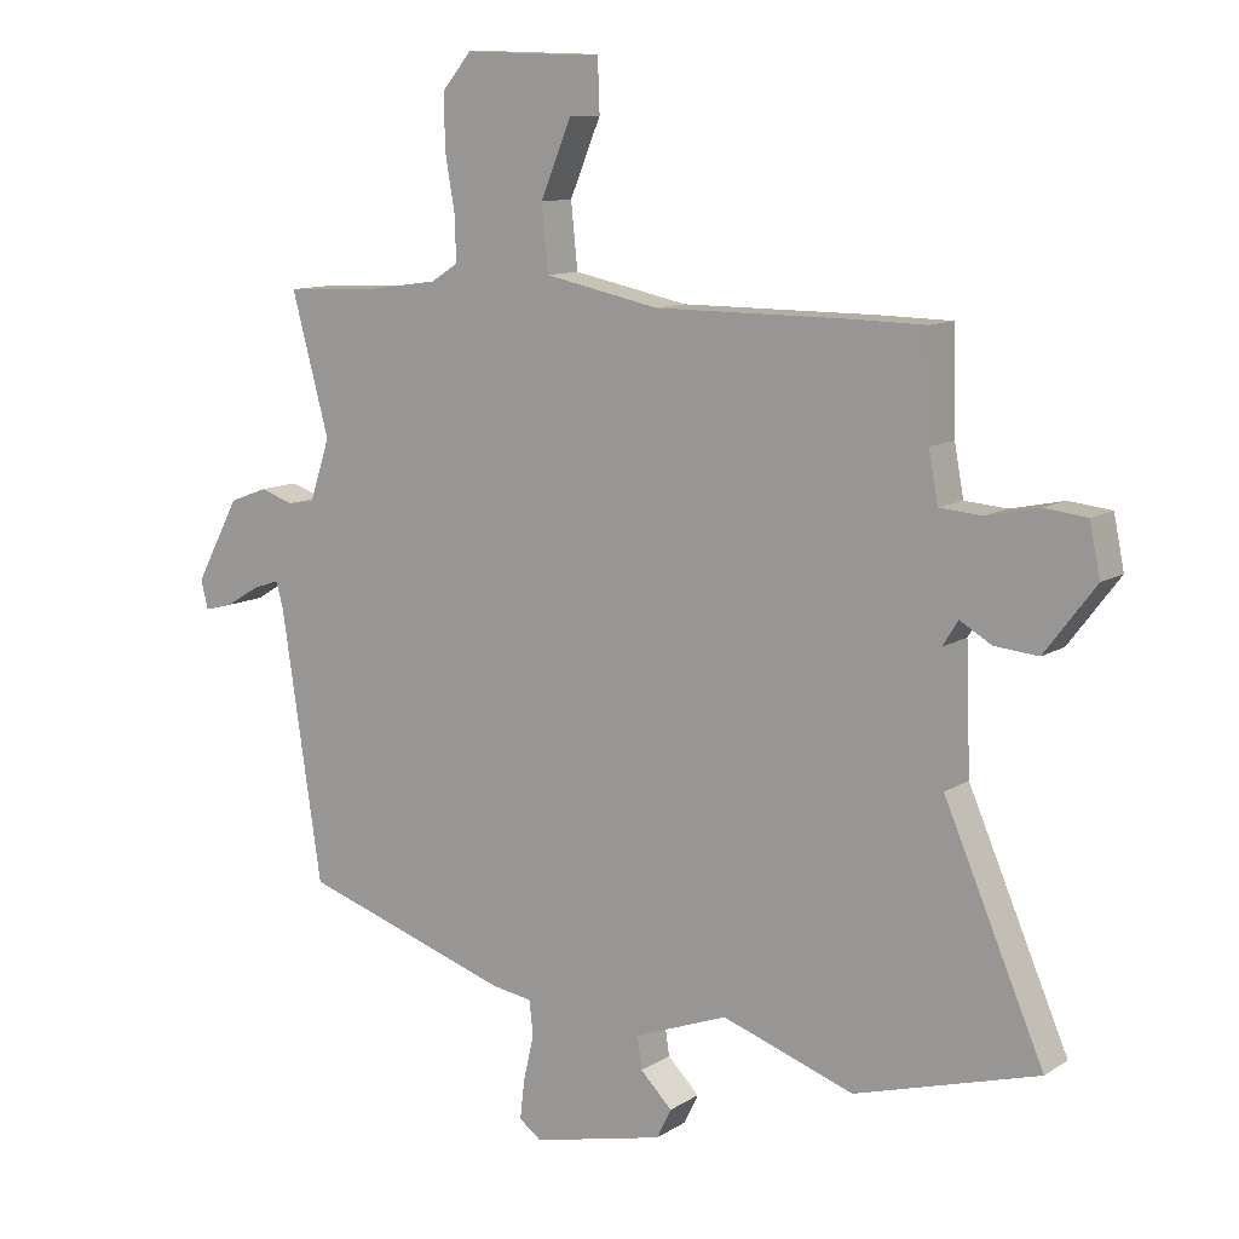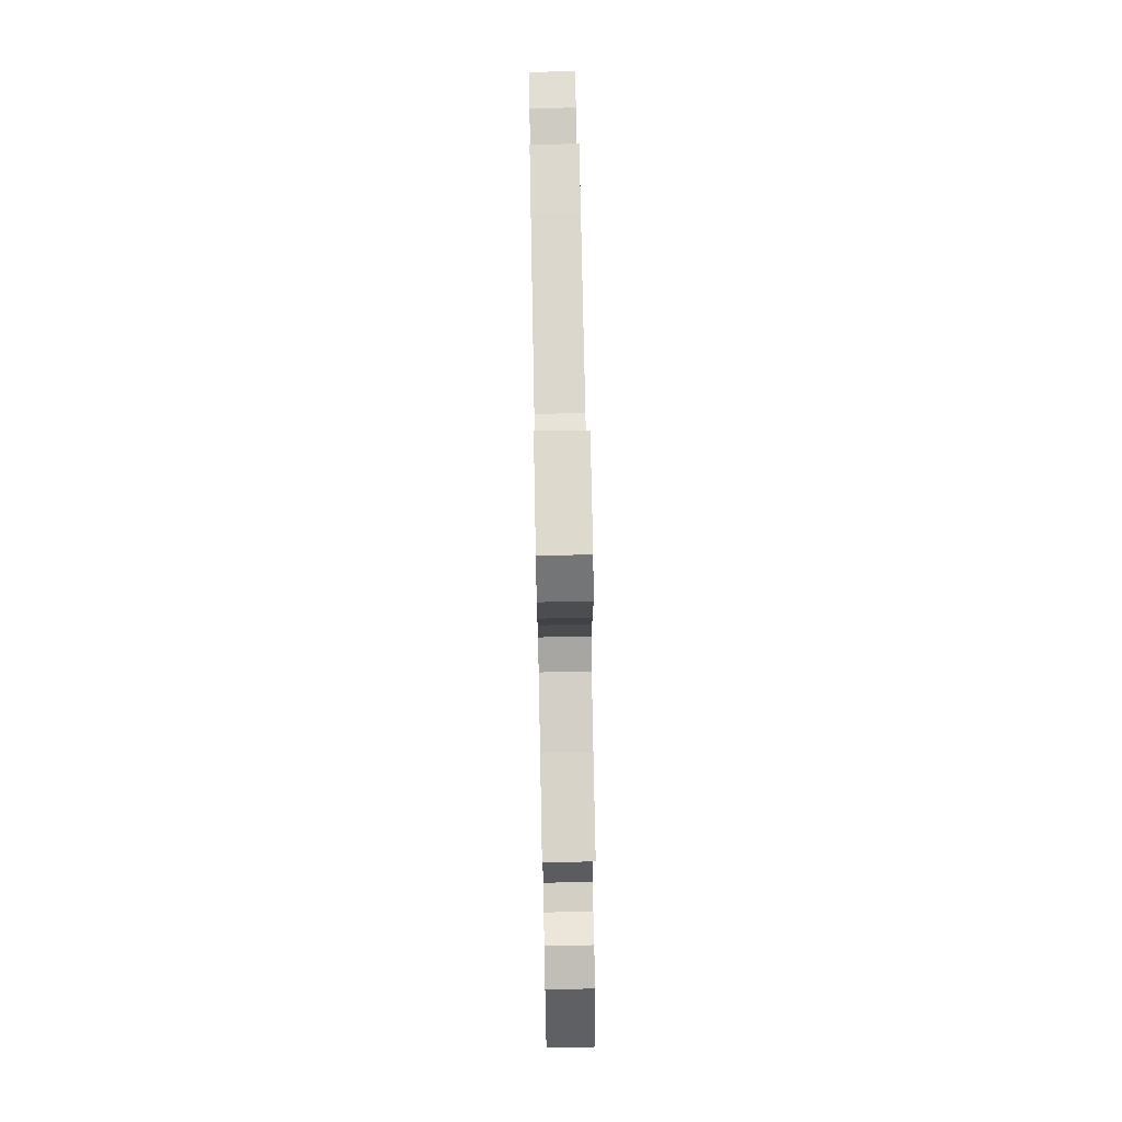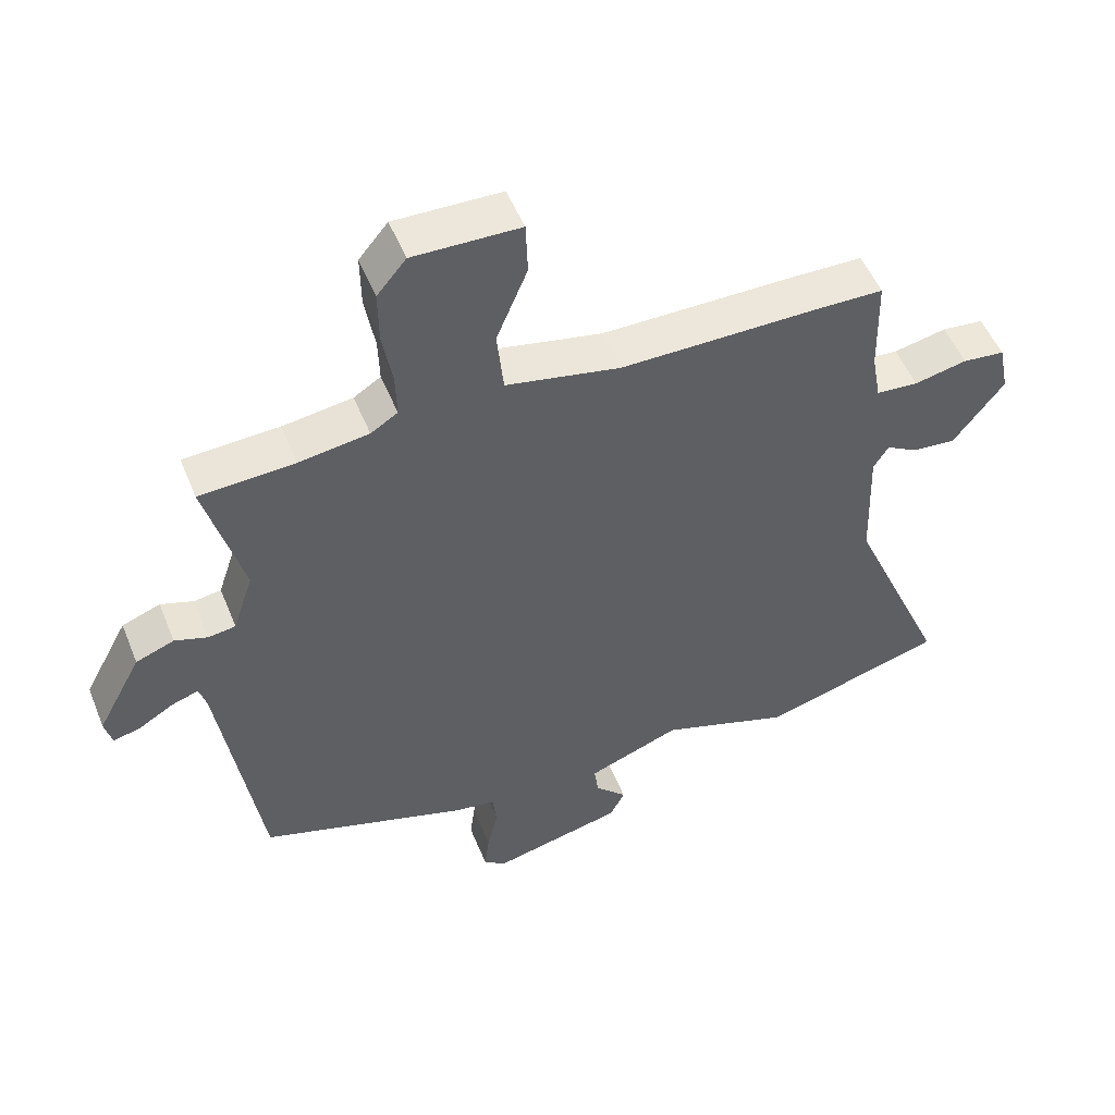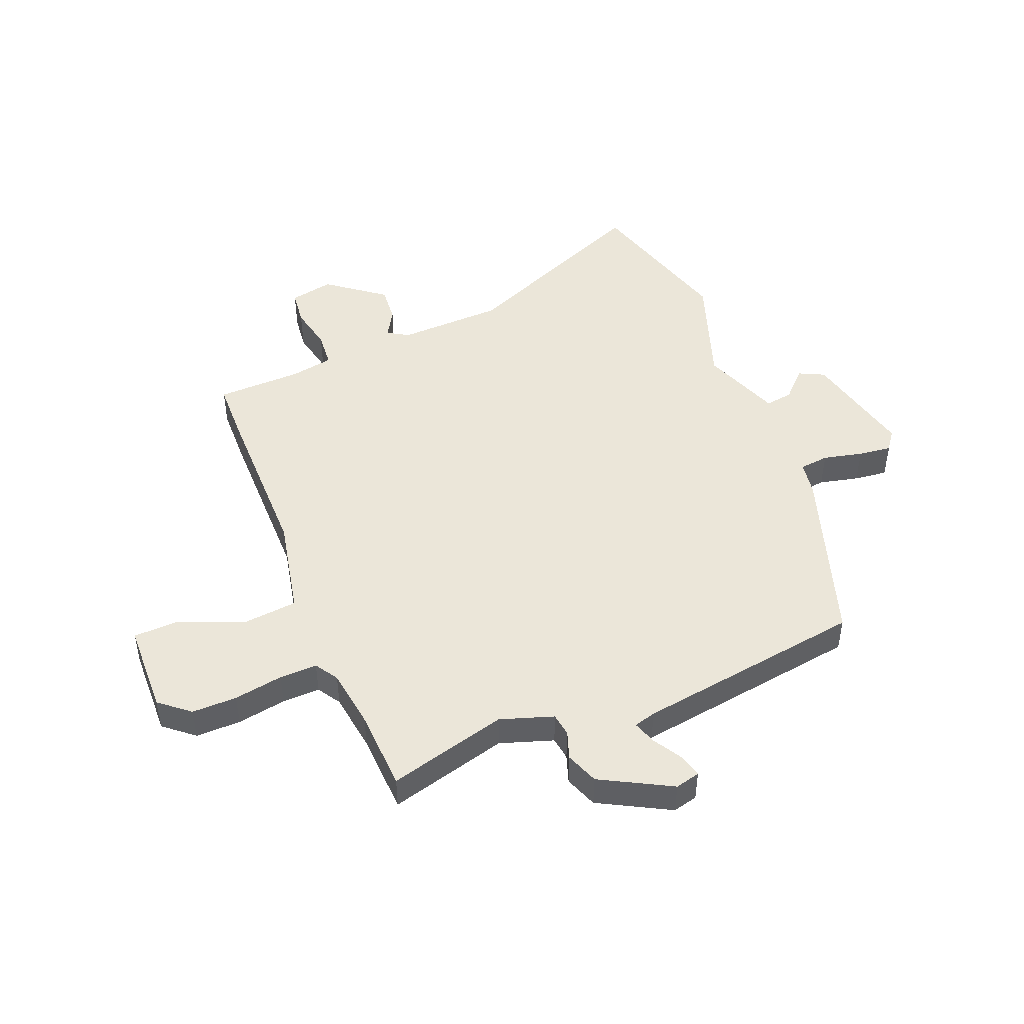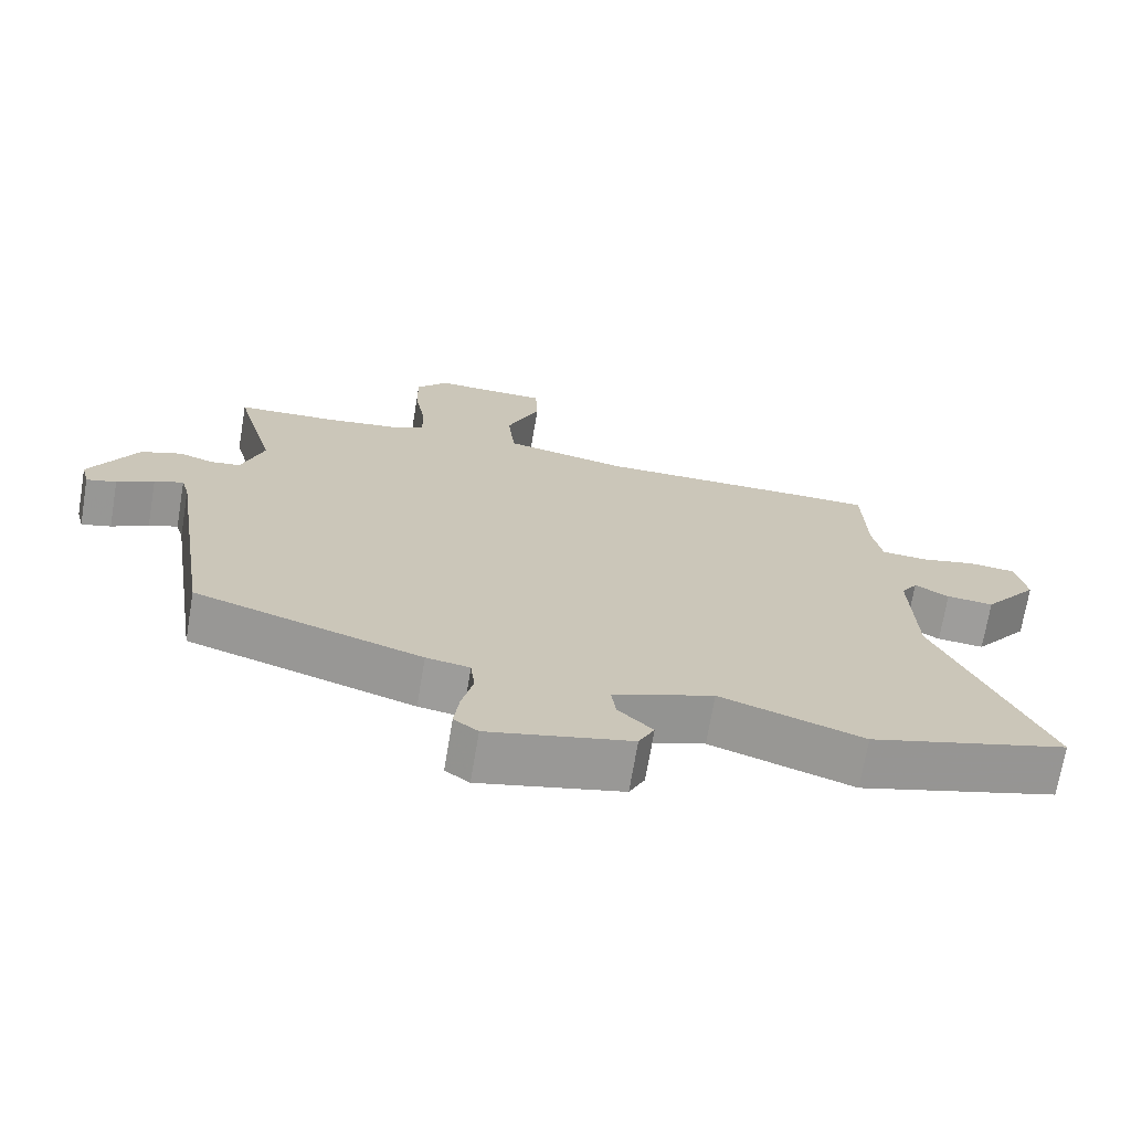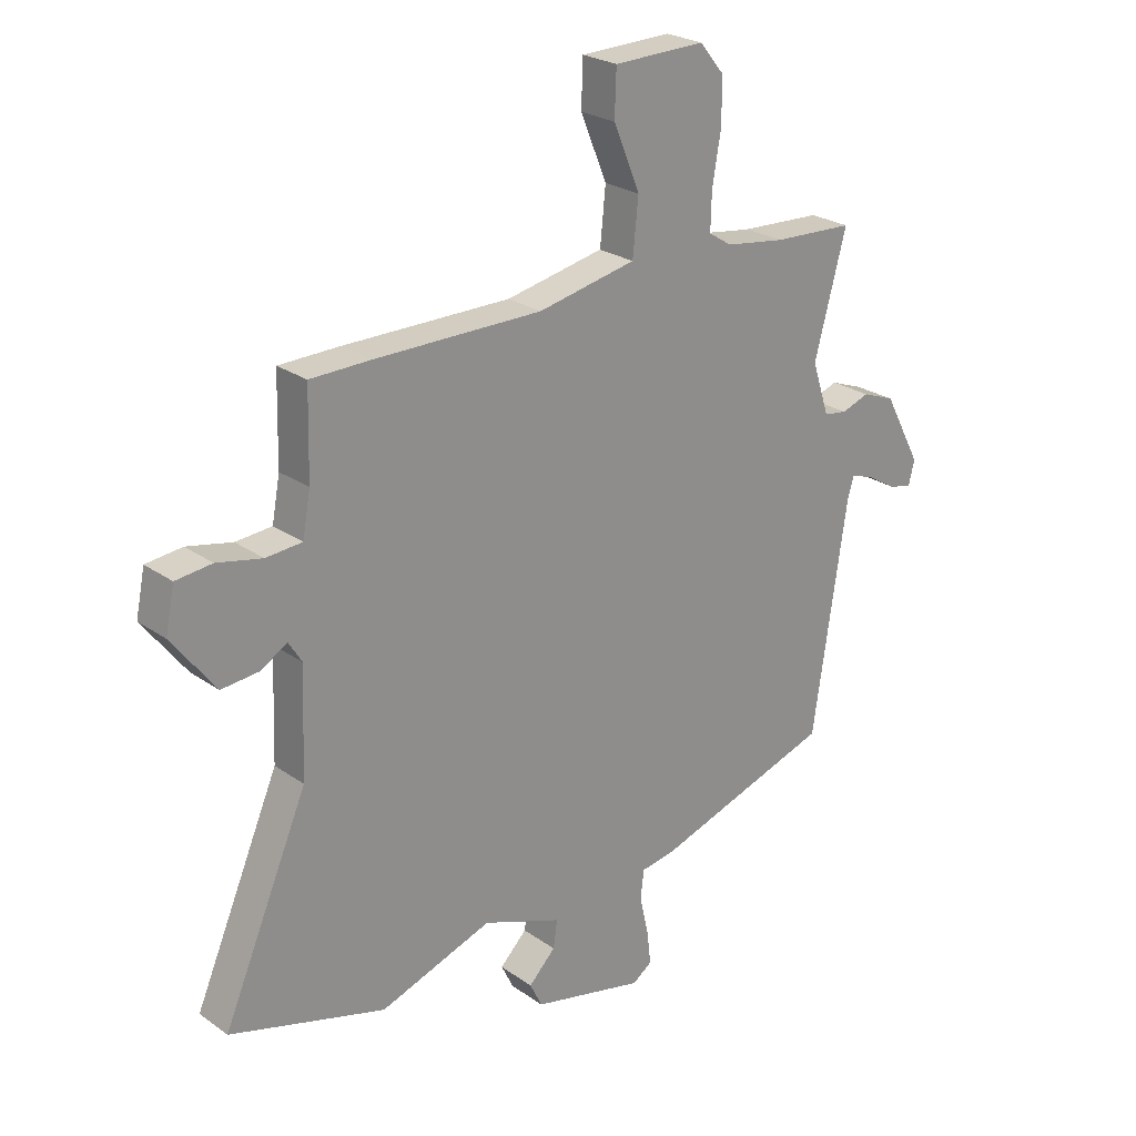
<metadata>
{"format":"obj","ext":"obj","renderer":"f3d","projection":"perspective","resolution":1024,"background":"white","views":[{"elev":10.9,"azim":-146.3,"up":"+Z"},{"elev":73.4,"azim":88.9,"up":"+Z"},{"elev":52.0,"azim":158.2,"up":"+Z"},{"elev":47.2,"azim":68.1,"up":"+Y"},{"elev":-70.6,"azim":170.5,"up":"+Z"},{"elev":24.6,"azim":-41.2,"up":"+Z"}]}
</metadata>
<code>
v -0.51 0.07 0.5
v -0.403 0.07 0.502
v -0.106 0.07 0.502
v 0.068 0.07 0.538
v 0.078 0.07 0.636
v 0.031 0.07 0.749
v 0.034 0.07 0.83
v 0.196 0.07 0.834
v 0.24 0.07 0.781
v 0.239 0.07 0.701
v 0.224 0.07 0.614
v 0.222 0.07 0.547
v 0.263 0.07 0.521
v 0.369 0.07 0.506
v 0.513 0.07 0.499
v 0.456 0.07 0.288
v 0.487 0.07 0.194
v 0.528 0.07 0.188
v 0.578 0.07 0.205
v 0.636 0.07 0.183
v 0.703 0.07 0.058
v 0.692 0.07 0.014
v 0.65 0.07 0.025
v 0.598 0.07 0.056
v 0.557 0.07 0.07
v 0.546 0.07 0.031
v 0.485 0.07 -0.375
v 0.167 0.07 -0.479
v 0.106 0.07 -0.489
v 0.1 0.07 -0.541
v 0.116 0.07 -0.611
v 0.123 0.07 -0.67
v 0.089 0.07 -0.695
v -0.111 0.07 -0.649
v -0.133 0.07 -0.604
v -0.085 0.07 -0.556
v -0.078 0.07 -0.507
v -0.219 0.07 -0.454
v -0.419 0.07 -0.523
v -0.696 0.07 -0.443
v -0.545 0.07 -0.093
v -0.538 0.07 0.095
v -0.561 0.07 0.132
v -0.609 0.07 0.104
v -0.675 0.07 0.098
v -0.752 0.07 0.199
v -0.736 0.07 0.277
v -0.672 0.07 0.284
v -0.592 0.07 0.267
v -0.528 0.07 0.272
v -0.514 0.07 0.348
v -0.51 0 0.5
v -0.403 0 0.502
v -0.106 0 0.502
v 0.068 0 0.538
v 0.078 0 0.636
v 0.031 0 0.749
v 0.034 0 0.83
v 0.196 0 0.834
v 0.24 0 0.781
v 0.239 0 0.701
v 0.224 0 0.614
v 0.222 0 0.547
v 0.263 0 0.521
v 0.369 0 0.506
v 0.513 0 0.499
v 0.456 0 0.288
v 0.487 0 0.194
v 0.528 0 0.188
v 0.578 0 0.205
v 0.636 0 0.183
v 0.703 0 0.058
v 0.692 0 0.014
v 0.65 0 0.025
v 0.598 0 0.056
v 0.557 0 0.07
v 0.546 0 0.031
v 0.485 0 -0.375
v 0.167 0 -0.479
v 0.106 0 -0.489
v 0.1 0 -0.541
v 0.116 0 -0.611
v 0.123 0 -0.67
v 0.089 0 -0.695
v -0.111 0 -0.649
v -0.133 0 -0.604
v -0.085 0 -0.556
v -0.078 0 -0.507
v -0.219 0 -0.454
v -0.419 0 -0.523
v -0.696 0 -0.443
v -0.545 0 -0.093
v -0.538 0 0.095
v -0.561 0 0.132
v -0.609 0 0.104
v -0.675 0 0.098
v -0.752 0 0.199
v -0.736 0 0.277
v -0.672 0 0.284
v -0.592 0 0.267
v -0.528 0 0.272
v -0.514 0 0.348
f 47 48 49
f 46 47 49
f 45 46 49
f 44 45 49
f 43 44 49
f 42 43 49 50
f 41 42 50 51
f 38 39 40 41
f 37 38 41 51
f 34 35 36
f 33 34 36
f 32 33 36
f 31 32 36
f 30 31 36
f 29 30 36 37
f 1 2 3
f 51 1 3
f 37 51 3
f 29 37 3
f 28 29 3
f 27 28 3
f 26 27 3
f 22 23 24
f 21 22 24
f 20 21 24
f 19 20 24
f 18 19 24
f 17 18 24 25
f 14 15 16
f 13 14 16 17
f 26 3 4
f 25 26 4
f 17 25 4
f 13 17 4
f 12 13 4
f 9 10 11
f 8 9 11
f 7 8 11
f 6 7 11
f 5 6 11
f 4 5 11 12
f 100 99 98
f 100 98 97
f 100 97 96
f 100 96 95
f 100 95 94
f 101 100 94 93
f 102 101 93 92
f 92 91 90 89
f 102 92 89 88
f 87 86 85
f 87 85 84
f 87 84 83
f 87 83 82
f 87 82 81
f 88 87 81 80
f 54 53 52
f 54 52 102
f 54 102 88
f 54 88 80
f 54 80 79
f 54 79 78
f 54 78 77
f 75 74 73
f 75 73 72
f 75 72 71
f 75 71 70
f 75 70 69
f 76 75 69 68
f 67 66 65
f 68 67 65 64
f 55 54 77
f 55 77 76
f 55 76 68
f 55 68 64
f 55 64 63
f 62 61 60
f 62 60 59
f 62 59 58
f 62 58 57
f 62 57 56
f 63 62 56 55
f 1 52 53 2
f 2 53 54 3
f 3 54 55 4
f 4 55 56 5
f 5 56 57 6
f 6 57 58 7
f 7 58 59 8
f 8 59 60 9
f 9 60 61 10
f 10 61 62 11
f 11 62 63 12
f 12 63 64 13
f 13 64 65 14
f 14 65 66 15
f 15 66 67 16
f 16 67 68 17
f 17 68 69 18
f 18 69 70 19
f 19 70 71 20
f 20 71 72 21
f 21 72 73 22
f 22 73 74 23
f 23 74 75 24
f 24 75 76 25
f 25 76 77 26
f 26 77 78 27
f 27 78 79 28
f 28 79 80 29
f 29 80 81 30
f 30 81 82 31
f 31 82 83 32
f 32 83 84 33
f 33 84 85 34
f 34 85 86 35
f 35 86 87 36
f 36 87 88 37
f 37 88 89 38
f 38 89 90 39
f 39 90 91 40
f 40 91 92 41
f 41 92 93 42
f 42 93 94 43
f 43 94 95 44
f 44 95 96 45
f 45 96 97 46
f 46 97 98 47
f 47 98 99 48
f 48 99 100 49
f 49 100 101 50
f 50 101 102 51
f 51 102 52 1

</code>
